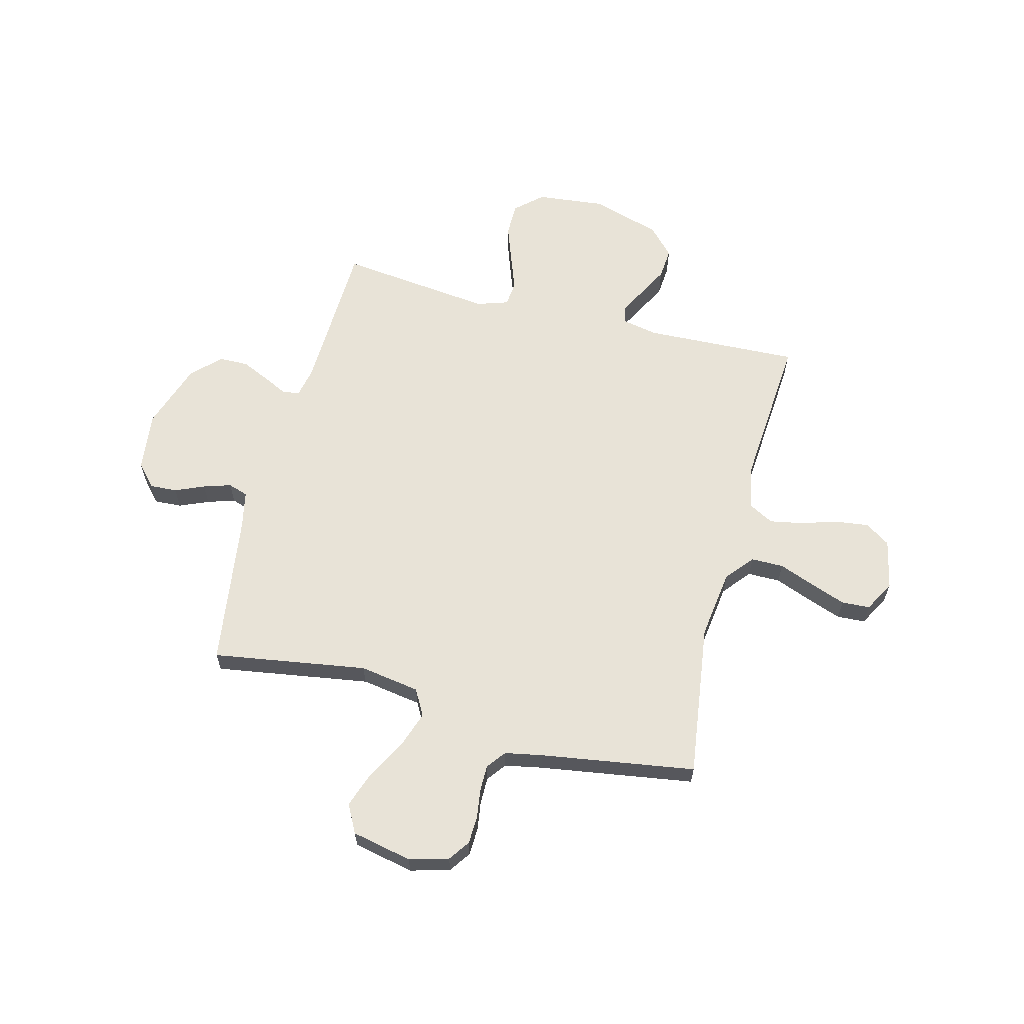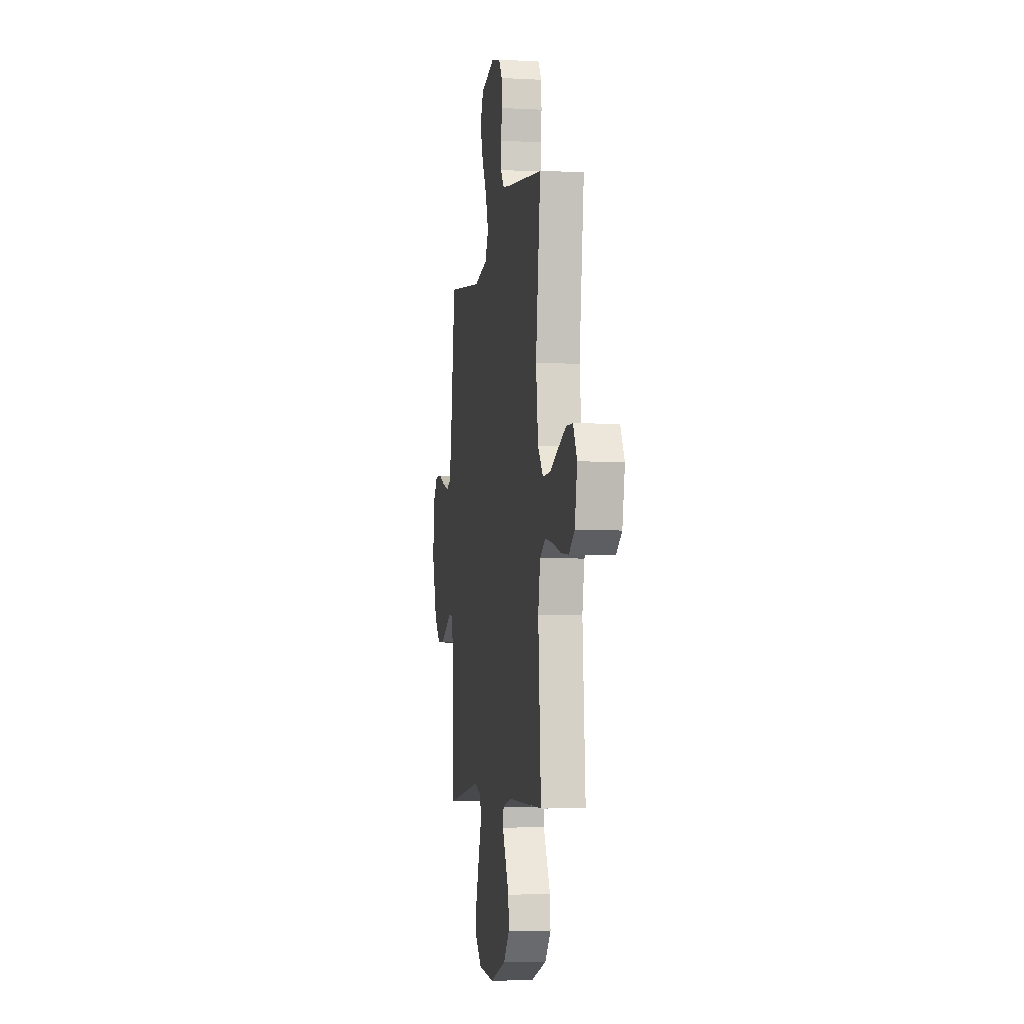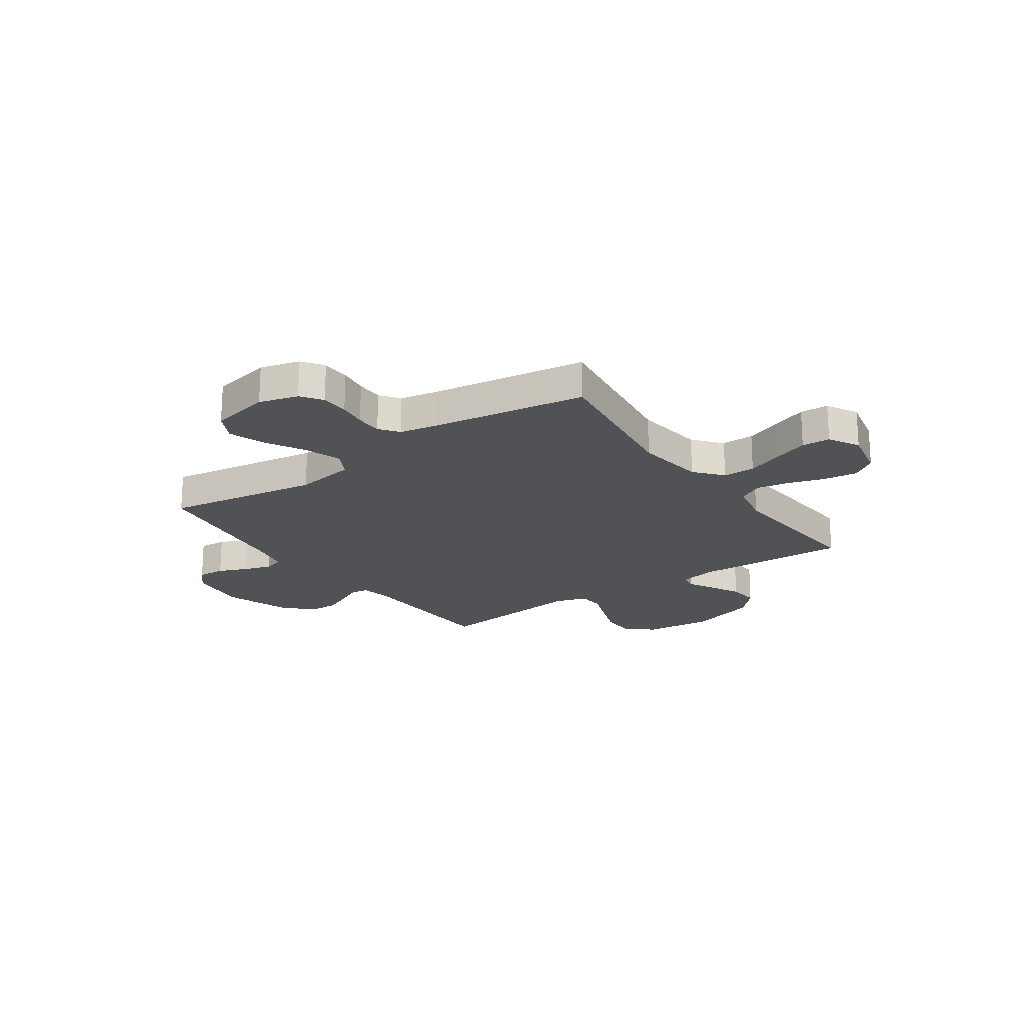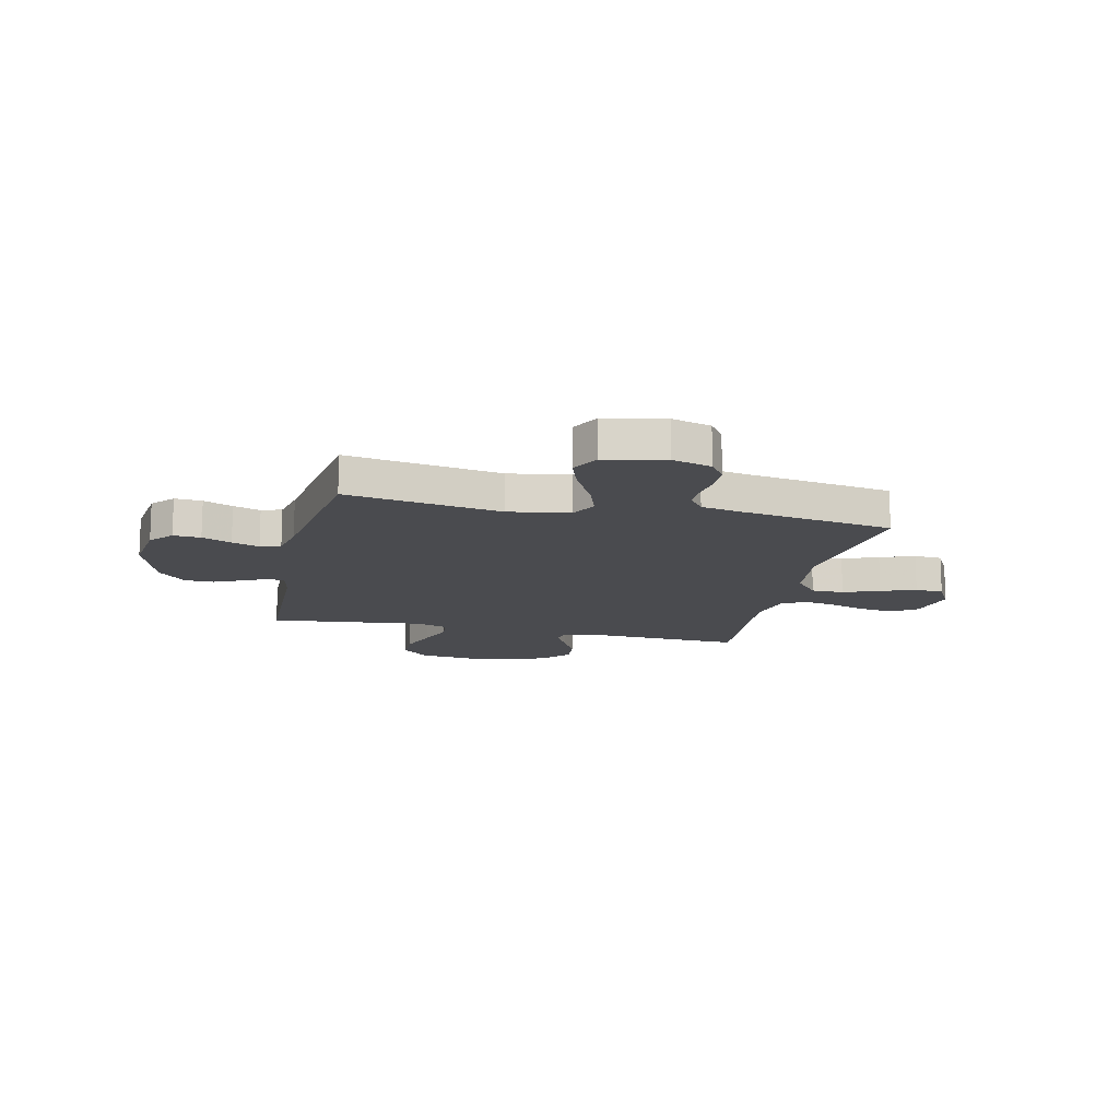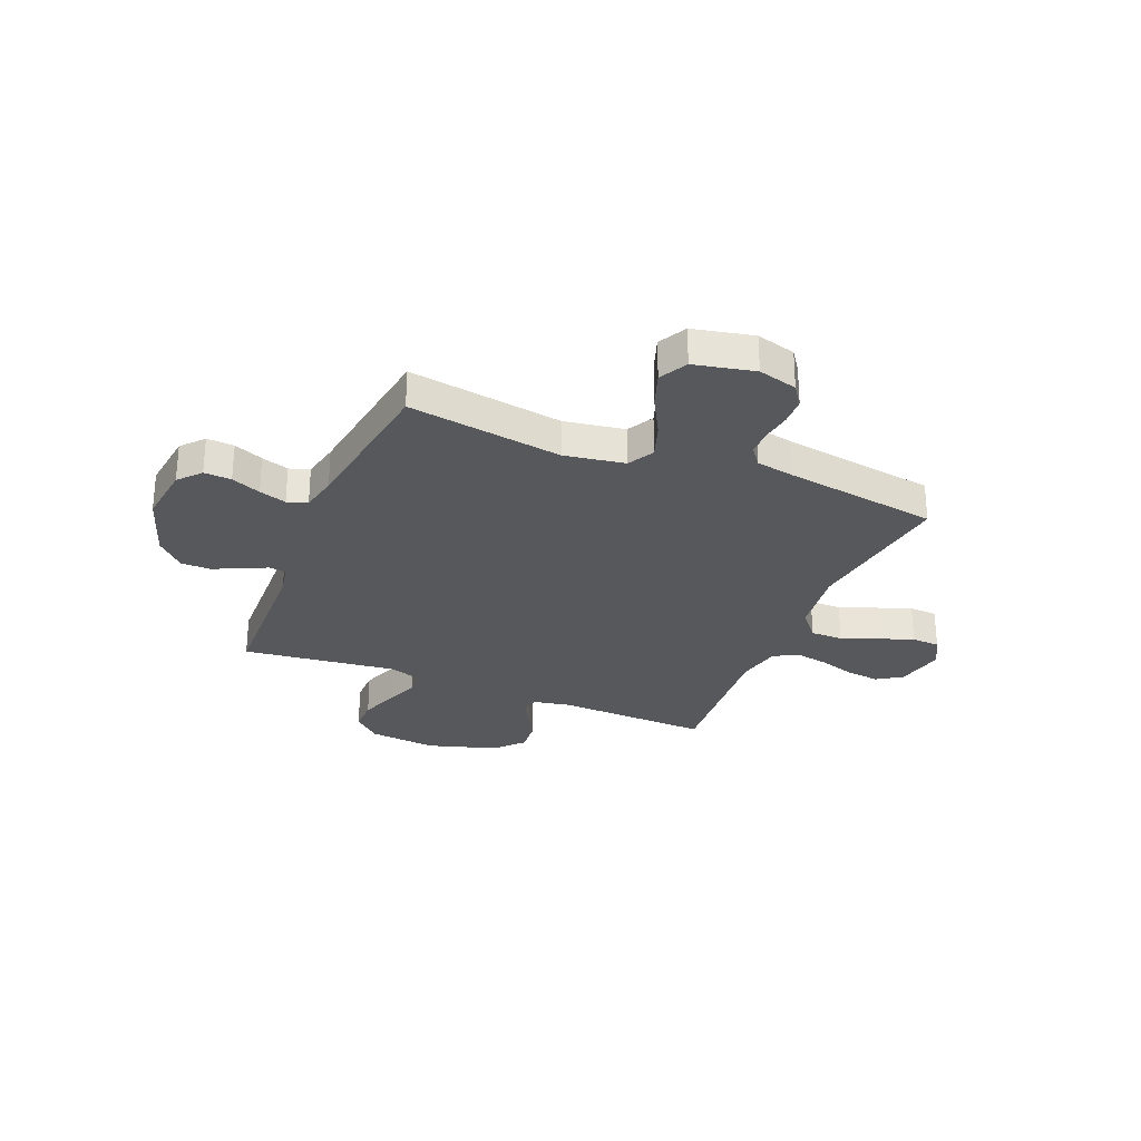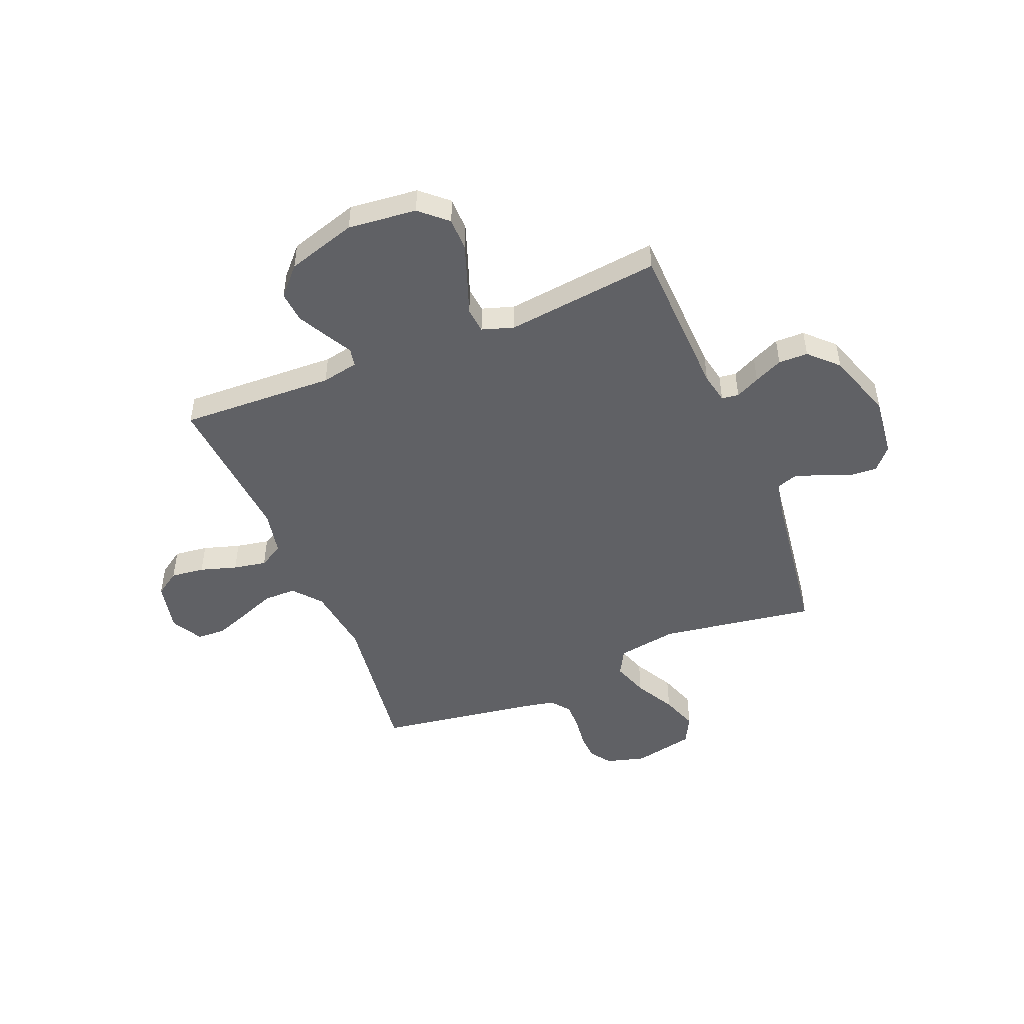
<metadata>
{"format":"obj","ext":"obj","renderer":"f3d","projection":"perspective","resolution":1024,"background":"white","views":[{"elev":62.2,"azim":14.4,"up":"+Y"},{"elev":-5.9,"azim":80.9,"up":"+Z"},{"elev":-20.7,"azim":35.0,"up":"+Y"},{"elev":-14.3,"azim":-12.9,"up":"+Y"},{"elev":-28.3,"azim":-22.4,"up":"+Y"},{"elev":-48.5,"azim":-157.6,"up":"+Y"}]}
</metadata>
<code>
v -0.5 0.07 -0.5
v -0.51 0.07 -0.2
v -0.522 0.07 -0.141
v -0.555 0.07 -0.136
v -0.602 0.07 -0.159
v -0.657 0.07 -0.184
v -0.714 0.07 -0.183
v -0.767 0.07 -0.13
v -0.811 0.07 0
v -0.797 0.07 0.116
v -0.759 0.07 0.159
v -0.706 0.07 0.156
v -0.649 0.07 0.132
v -0.596 0.07 0.115
v -0.557 0.07 0.128
v -0.542 0.07 0.2
v -0.5 0.07 0.5
v -0.2 0.07 0.453
v -0.083 0.07 0.472
v -0.055 0.07 0.523
v -0.079 0.07 0.593
v -0.121 0.07 0.67
v -0.146 0.07 0.741
v -0.117 0.07 0.796
v 0 0.07 0.821
v 0.076 0.07 0.8
v 0.105 0.07 0.759
v 0.107 0.07 0.705
v 0.099 0.07 0.649
v 0.099 0.07 0.597
v 0.127 0.07 0.56
v 0.2 0.07 0.546
v 0.5 0.07 0.5
v 0.459 0.07 0.2
v 0.477 0.07 0.065
v 0.522 0.07 0.011
v 0.585 0.07 0.011
v 0.655 0.07 0.038
v 0.723 0.07 0.063
v 0.778 0.07 0.06
v 0.811 0.07 0
v 0.79 0.07 -0.097
v 0.742 0.07 -0.129
v 0.677 0.07 -0.121
v 0.606 0.07 -0.099
v 0.542 0.07 -0.087
v 0.495 0.07 -0.113
v 0.477 0.07 -0.2
v 0.5 0.07 -0.5
v 0.2 0.07 -0.488
v 0.129 0.07 -0.502
v 0.122 0.07 -0.537
v 0.149 0.07 -0.587
v 0.18 0.07 -0.646
v 0.185 0.07 -0.706
v 0.135 0.07 -0.76
v 0 0.07 -0.801
v -0.133 0.07 -0.787
v -0.185 0.07 -0.74
v -0.185 0.07 -0.675
v -0.159 0.07 -0.602
v -0.134 0.07 -0.534
v -0.139 0.07 -0.485
v -0.2 0.07 -0.465
v -0.5 0 -0.5
v -0.51 0 -0.2
v -0.522 0 -0.141
v -0.555 0 -0.136
v -0.602 0 -0.159
v -0.657 0 -0.184
v -0.714 0 -0.183
v -0.767 0 -0.13
v -0.811 0 0
v -0.797 0 0.116
v -0.759 0 0.159
v -0.706 0 0.156
v -0.649 0 0.132
v -0.596 0 0.115
v -0.557 0 0.128
v -0.542 0 0.2
v -0.5 0 0.5
v -0.2 0 0.453
v -0.083 0 0.472
v -0.055 0 0.523
v -0.079 0 0.593
v -0.121 0 0.67
v -0.146 0 0.741
v -0.117 0 0.796
v 0 0 0.821
v 0.076 0 0.8
v 0.105 0 0.759
v 0.107 0 0.705
v 0.099 0 0.649
v 0.099 0 0.597
v 0.127 0 0.56
v 0.2 0 0.546
v 0.5 0 0.5
v 0.459 0 0.2
v 0.477 0 0.065
v 0.522 0 0.011
v 0.585 0 0.011
v 0.655 0 0.038
v 0.723 0 0.063
v 0.778 0 0.06
v 0.811 0 0
v 0.79 0 -0.097
v 0.742 0 -0.129
v 0.677 0 -0.121
v 0.606 0 -0.099
v 0.542 0 -0.087
v 0.495 0 -0.113
v 0.477 0 -0.2
v 0.5 0 -0.5
v 0.2 0 -0.488
v 0.129 0 -0.502
v 0.122 0 -0.537
v 0.149 0 -0.587
v 0.18 0 -0.646
v 0.185 0 -0.706
v 0.135 0 -0.76
v 0 0 -0.801
v -0.133 0 -0.787
v -0.185 0 -0.74
v -0.185 0 -0.675
v -0.159 0 -0.602
v -0.134 0 -0.534
v -0.139 0 -0.485
v -0.2 0 -0.465
f 59 60 61 62
f 57 58 59 62
f 57 62 63
f 56 57 63
f 55 56 63
f 52 53 54 55
f 52 55 63
f 51 52 63 64
f 48 49 50
f 47 48 50 51
f 42 43 44 45
f 42 45 46
f 41 42 46
f 40 41 46
f 37 38 39 40
f 37 40 46 47
f 32 33 34
f 31 32 34 35
f 30 31 35
f 26 27 28 29
f 26 29 30
f 25 26 30
f 24 25 30
f 21 22 23 24
f 20 21 24 30
f 19 20 30 35
f 16 17 18
f 15 16 18 19
f 10 11 12 13
f 10 13 14
f 9 10 14
f 8 9 14 15
f 4 5 6 7
f 4 7 8 15
f 64 1 2
f 64 2 3
f 51 64 3
f 36 37 47 51
f 36 51 3
f 15 19 35 36
f 3 4 15 36
f 126 125 124 123
f 126 123 122 121
f 127 126 121
f 127 121 120
f 127 120 119
f 119 118 117 116
f 127 119 116
f 128 127 116 115
f 114 113 112
f 115 114 112 111
f 109 108 107 106
f 110 109 106
f 110 106 105
f 110 105 104
f 104 103 102 101
f 111 110 104 101
f 98 97 96
f 99 98 96 95
f 99 95 94
f 93 92 91 90
f 94 93 90
f 94 90 89
f 94 89 88
f 88 87 86 85
f 94 88 85 84
f 99 94 84 83
f 82 81 80
f 83 82 80 79
f 77 76 75 74
f 78 77 74
f 78 74 73
f 79 78 73 72
f 71 70 69 68
f 79 72 71 68
f 66 65 128
f 67 66 128
f 67 128 115
f 115 111 101 100
f 67 115 100
f 100 99 83 79
f 100 79 68 67
f 1 65 66 2
f 2 66 67 3
f 3 67 68 4
f 4 68 69 5
f 5 69 70 6
f 6 70 71 7
f 7 71 72 8
f 8 72 73 9
f 9 73 74 10
f 10 74 75 11
f 11 75 76 12
f 12 76 77 13
f 13 77 78 14
f 14 78 79 15
f 15 79 80 16
f 16 80 81 17
f 17 81 82 18
f 18 82 83 19
f 19 83 84 20
f 20 84 85 21
f 21 85 86 22
f 22 86 87 23
f 23 87 88 24
f 24 88 89 25
f 25 89 90 26
f 26 90 91 27
f 27 91 92 28
f 28 92 93 29
f 29 93 94 30
f 30 94 95 31
f 31 95 96 32
f 32 96 97 33
f 33 97 98 34
f 34 98 99 35
f 35 99 100 36
f 36 100 101 37
f 37 101 102 38
f 38 102 103 39
f 39 103 104 40
f 40 104 105 41
f 41 105 106 42
f 42 106 107 43
f 43 107 108 44
f 44 108 109 45
f 45 109 110 46
f 46 110 111 47
f 47 111 112 48
f 48 112 113 49
f 49 113 114 50
f 50 114 115 51
f 51 115 116 52
f 52 116 117 53
f 53 117 118 54
f 54 118 119 55
f 55 119 120 56
f 56 120 121 57
f 57 121 122 58
f 58 122 123 59
f 59 123 124 60
f 60 124 125 61
f 61 125 126 62
f 62 126 127 63
f 63 127 128 64
f 64 128 65 1

</code>
